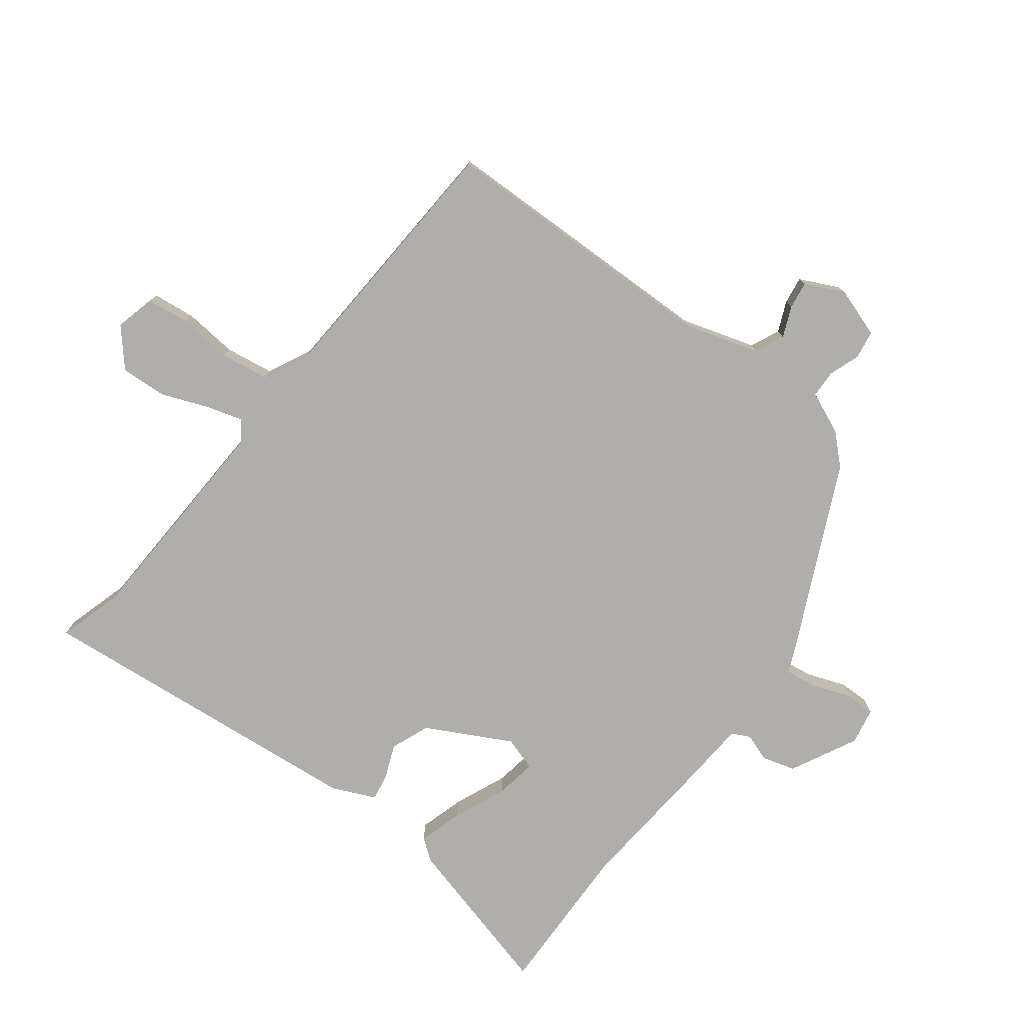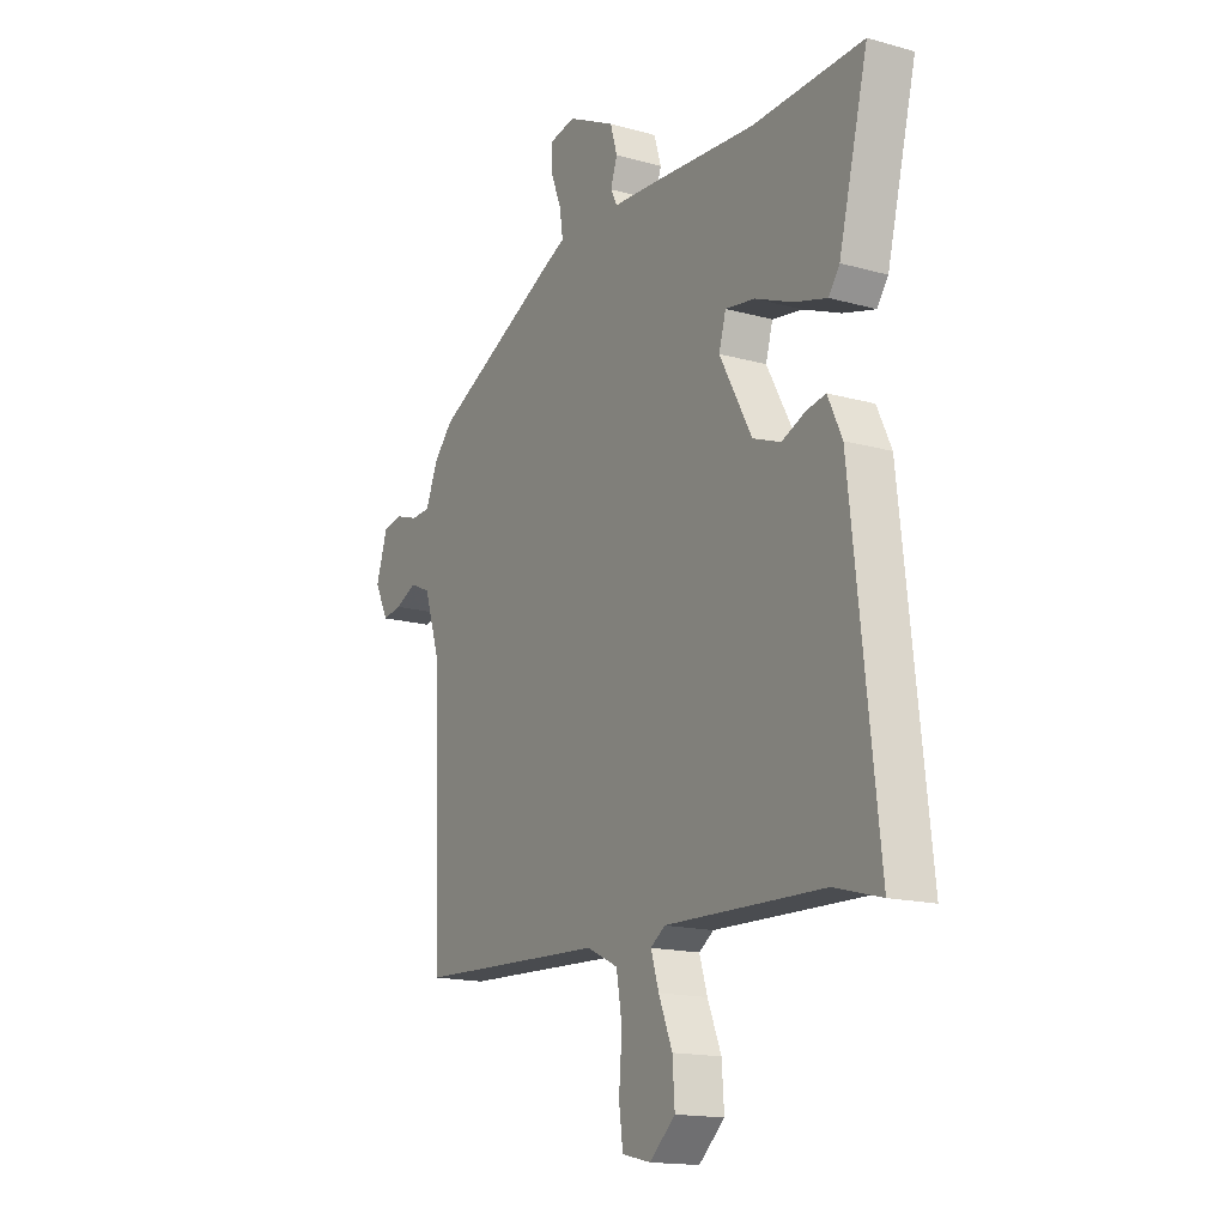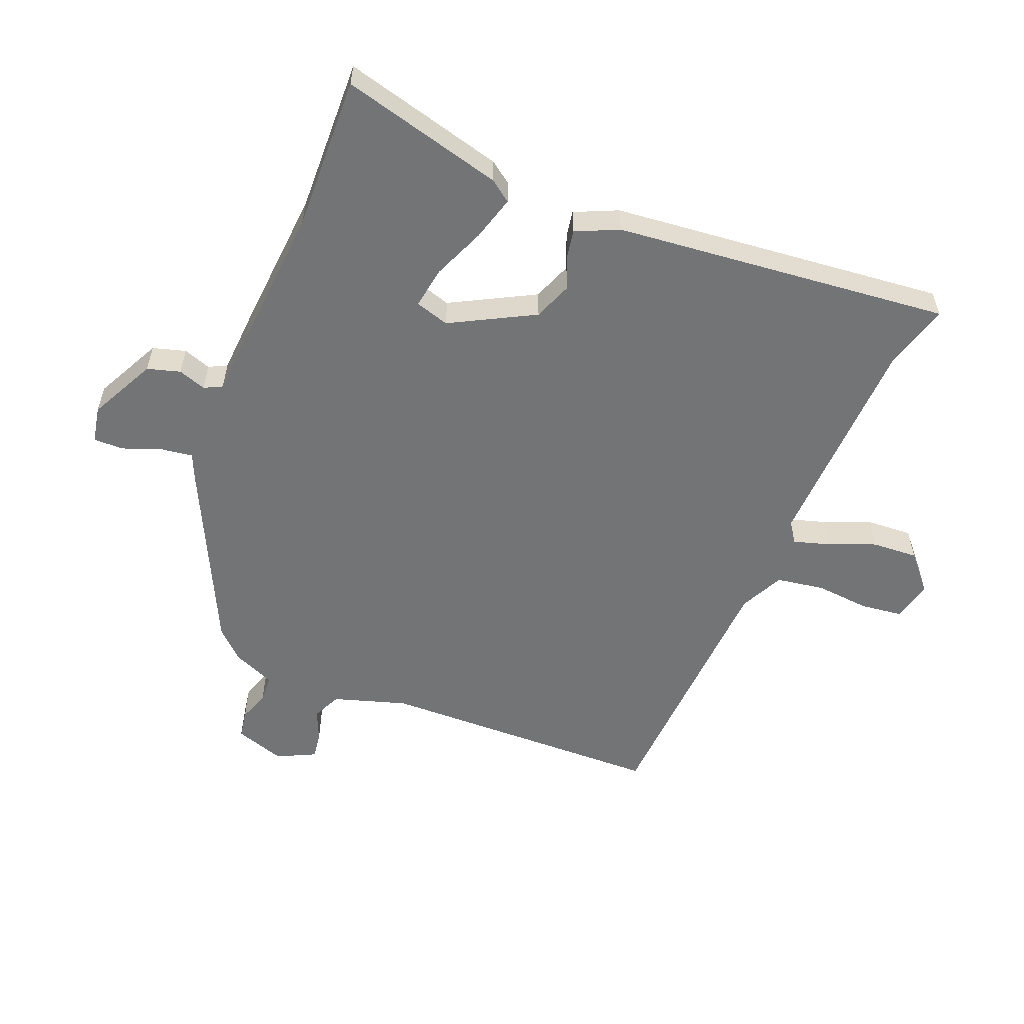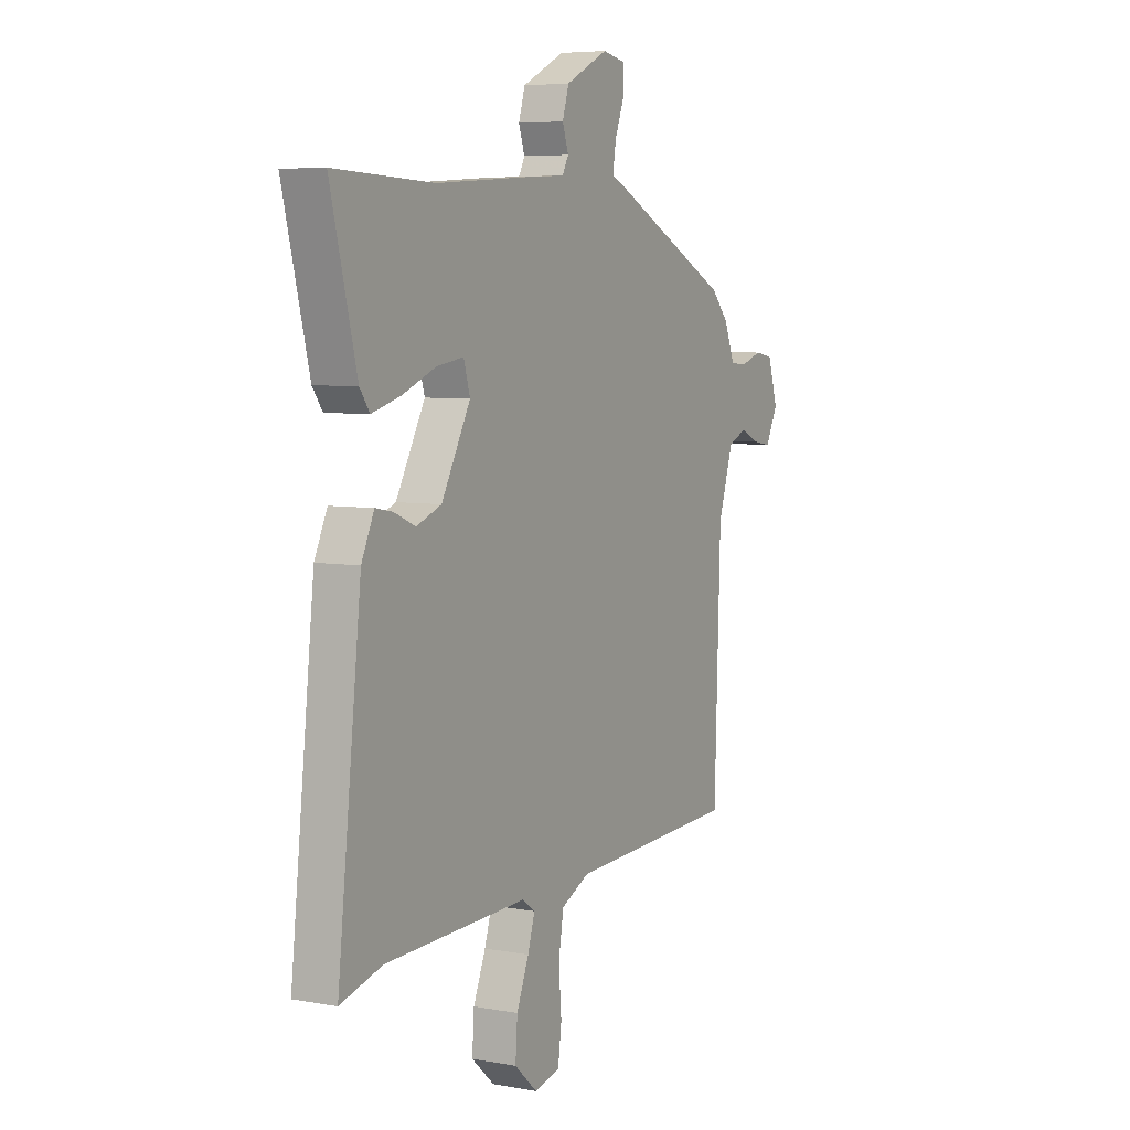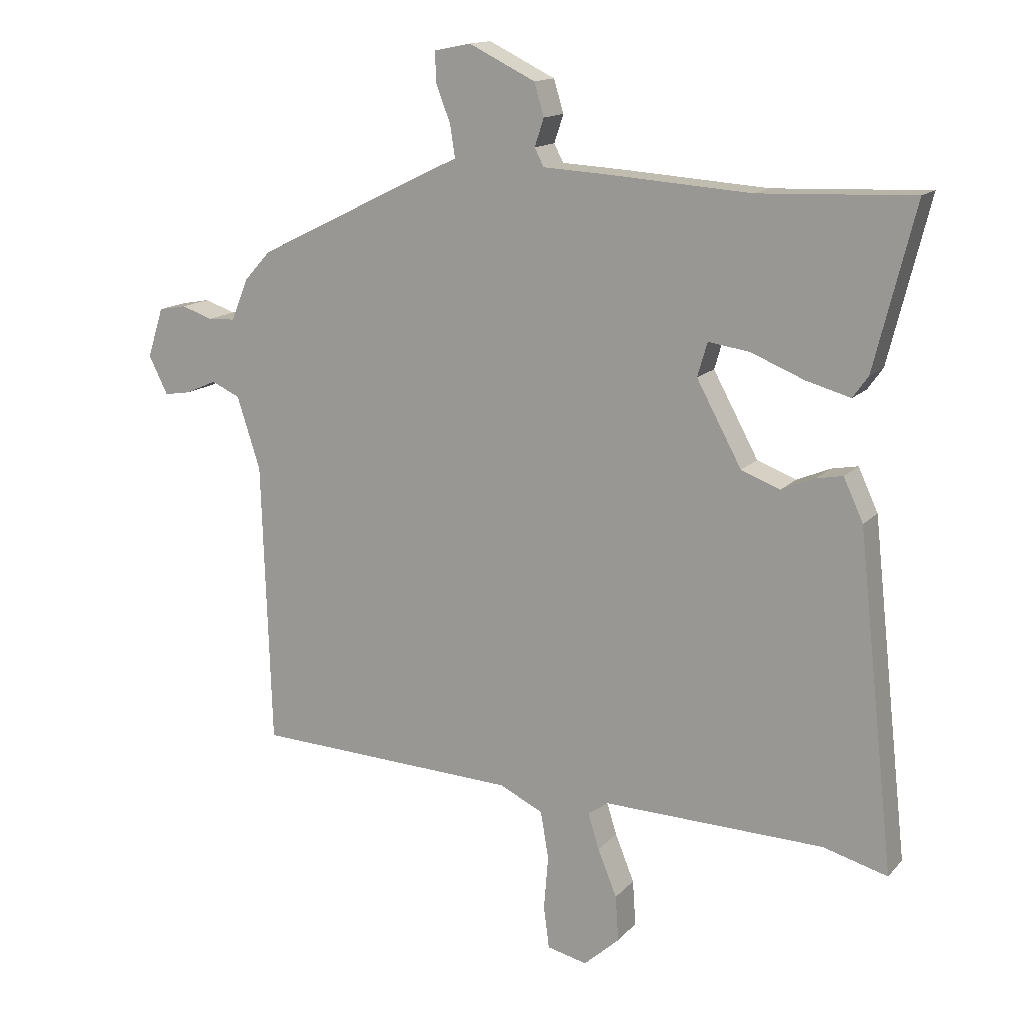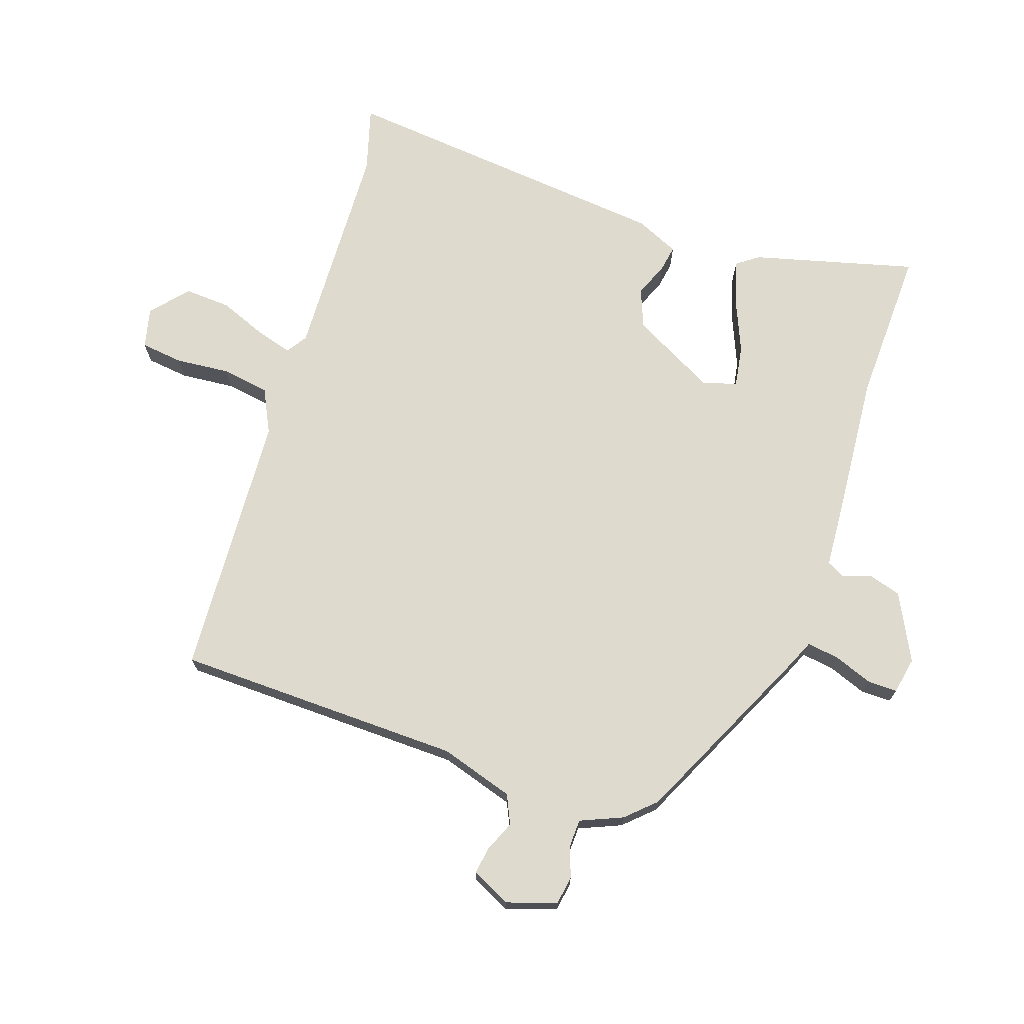
<metadata>
{"format":"obj","ext":"obj","renderer":"f3d","projection":"perspective","resolution":1024,"background":"white","views":[{"elev":-77.6,"azim":-128.1,"up":"+Y"},{"elev":-16.0,"azim":59.8,"up":"+Z"},{"elev":-56.2,"azim":67.5,"up":"+Y"},{"elev":6.0,"azim":118.7,"up":"+Z"},{"elev":14.3,"azim":26.0,"up":"+Z"},{"elev":71.2,"azim":-71.9,"up":"+Y"}]}
</metadata>
<code>
v 0.341 0.07 0.494
v 0.591 0.07 0.504
v 0.525 0.07 0.241
v 0.5 0.07 0.206
v 0.428 0.07 0.226
v 0.342 0.07 0.261
v 0.275 0.07 0.271
v 0.259 0.07 0.216
v 0.332 0.07 0.082
v 0.395 0.07 0.058
v 0.449 0.07 0.081
v 0.492 0.07 0.089
v 0.524 0.07 0.02
v 0.584 0.07 -0.523
v 0.479 0.07 -0.494
v 0.121 0.07 -0.484
v 0.088 0.07 -0.507
v 0.106 0.07 -0.565
v 0.137 0.07 -0.641
v 0.142 0.07 -0.715
v 0.084 0.07 -0.767
v 0.019 0.07 -0.752
v 0.01 0.07 -0.684
v 0.017 0.07 -0.596
v 0.004 0.07 -0.519
v -0.067 0.07 -0.485
v -0.497 0.07 -0.466
v -0.512 0.07 -0.004
v -0.55 0.07 0.114
v -0.597 0.07 0.135
v -0.646 0.07 0.113
v -0.69 0.07 0.106
v -0.721 0.07 0.168
v -0.695 0.07 0.249
v -0.65 0.07 0.257
v -0.599 0.07 0.24
v -0.555 0.07 0.242
v -0.527 0.07 0.31
v -0.484 0.07 0.357
v -0.189 0.07 0.502
v -0.145 0.07 0.522
v -0.153 0.07 0.574
v -0.177 0.07 0.636
v -0.178 0.07 0.684
v -0.119 0.07 0.696
v -0.011 0.07 0.643
v 0.005 0.07 0.59
v -0.01 0.07 0.545
v 0.005 0.07 0.516
v 0.111 0.07 0.51
v 0.341 0 0.494
v 0.591 0 0.504
v 0.525 0 0.241
v 0.5 0 0.206
v 0.428 0 0.226
v 0.342 0 0.261
v 0.275 0 0.271
v 0.259 0 0.216
v 0.332 0 0.082
v 0.395 0 0.058
v 0.449 0 0.081
v 0.492 0 0.089
v 0.524 0 0.02
v 0.584 0 -0.523
v 0.479 0 -0.494
v 0.121 0 -0.484
v 0.088 0 -0.507
v 0.106 0 -0.565
v 0.137 0 -0.641
v 0.142 0 -0.715
v 0.084 0 -0.767
v 0.019 0 -0.752
v 0.01 0 -0.684
v 0.017 0 -0.596
v 0.004 0 -0.519
v -0.067 0 -0.485
v -0.497 0 -0.466
v -0.512 0 -0.004
v -0.55 0 0.114
v -0.597 0 0.135
v -0.646 0 0.113
v -0.69 0 0.106
v -0.721 0 0.168
v -0.695 0 0.249
v -0.65 0 0.257
v -0.599 0 0.24
v -0.555 0 0.242
v -0.527 0 0.31
v -0.484 0 0.357
v -0.189 0 0.502
v -0.145 0 0.522
v -0.153 0 0.574
v -0.177 0 0.636
v -0.178 0 0.684
v -0.119 0 0.696
v -0.011 0 0.643
v 0.005 0 0.59
v -0.01 0 0.545
v 0.005 0 0.516
v 0.111 0 0.51
f 49 50 1
f 45 46 47 48
f 45 48 49
f 42 43 44 45
f 41 42 45 49
f 40 41 49 1
f 37 38 39 40
f 33 34 35 36
f 33 36 37
f 30 31 32 33
f 30 33 37
f 29 30 37 40
f 26 27 28
f 25 26 28 29
f 21 22 23 24
f 21 24 25
f 18 19 20 21
f 17 18 21 25
f 16 17 25 29
f 12 13 14 15
f 10 11 12 15
f 9 10 15 16
f 8 9 16 29
f 3 4 5 6
f 1 2 3 6
f 1 6 7
f 40 1 7
f 7 8 29 40
f 51 100 99
f 98 97 96 95
f 99 98 95
f 95 94 93 92
f 99 95 92 91
f 51 99 91 90
f 90 89 88 87
f 86 85 84 83
f 87 86 83
f 83 82 81 80
f 87 83 80
f 90 87 80 79
f 78 77 76
f 79 78 76 75
f 74 73 72 71
f 75 74 71
f 71 70 69 68
f 75 71 68 67
f 79 75 67 66
f 65 64 63 62
f 65 62 61 60
f 66 65 60 59
f 79 66 59 58
f 56 55 54 53
f 56 53 52 51
f 57 56 51
f 57 51 90
f 90 79 58 57
f 1 51 52 2
f 2 52 53 3
f 3 53 54 4
f 4 54 55 5
f 5 55 56 6
f 6 56 57 7
f 7 57 58 8
f 8 58 59 9
f 9 59 60 10
f 10 60 61 11
f 11 61 62 12
f 12 62 63 13
f 13 63 64 14
f 14 64 65 15
f 15 65 66 16
f 16 66 67 17
f 17 67 68 18
f 18 68 69 19
f 19 69 70 20
f 20 70 71 21
f 21 71 72 22
f 22 72 73 23
f 23 73 74 24
f 24 74 75 25
f 25 75 76 26
f 26 76 77 27
f 27 77 78 28
f 28 78 79 29
f 29 79 80 30
f 30 80 81 31
f 31 81 82 32
f 32 82 83 33
f 33 83 84 34
f 34 84 85 35
f 35 85 86 36
f 36 86 87 37
f 37 87 88 38
f 38 88 89 39
f 39 89 90 40
f 40 90 91 41
f 41 91 92 42
f 42 92 93 43
f 43 93 94 44
f 44 94 95 45
f 45 95 96 46
f 46 96 97 47
f 47 97 98 48
f 48 98 99 49
f 49 99 100 50
f 50 100 51 1

</code>
